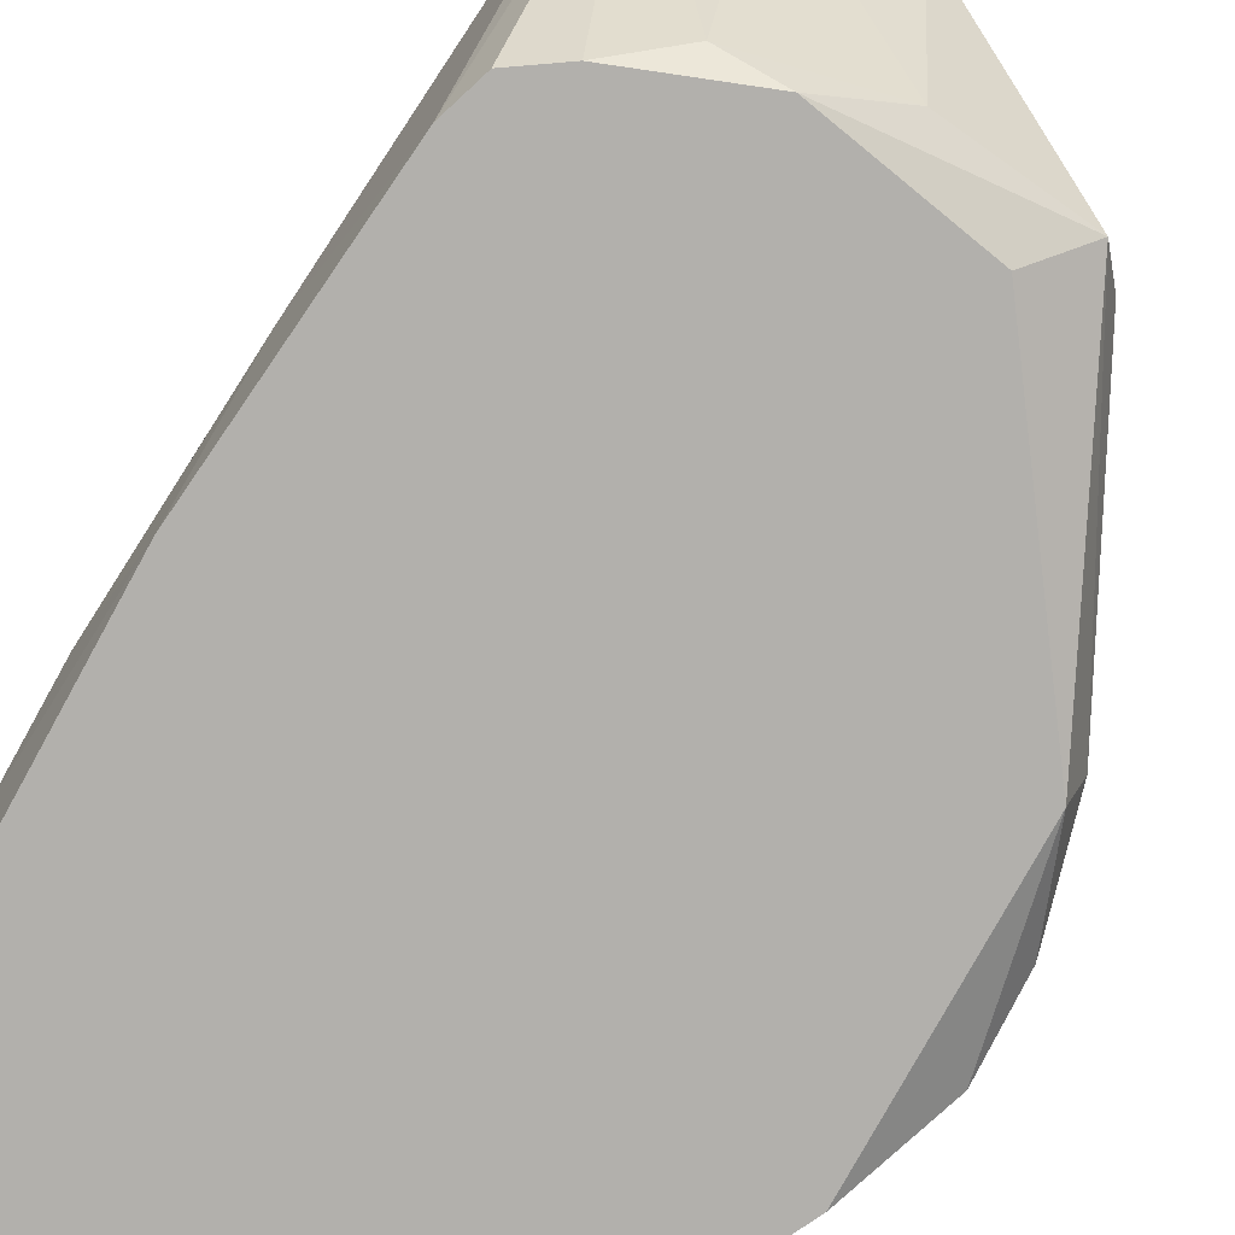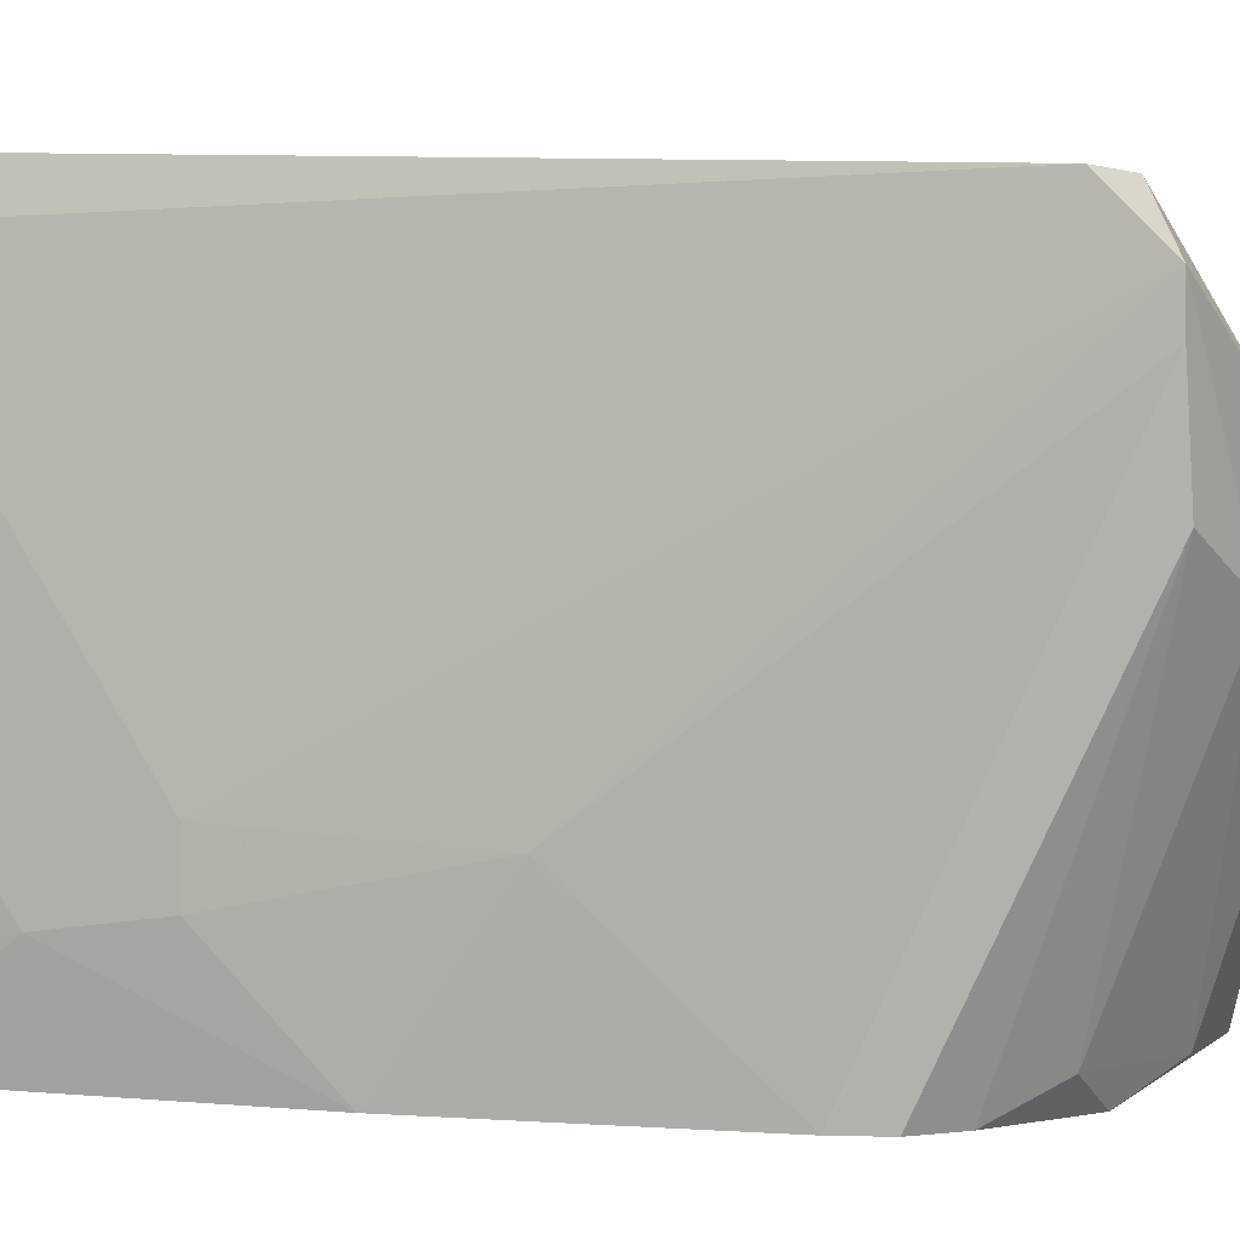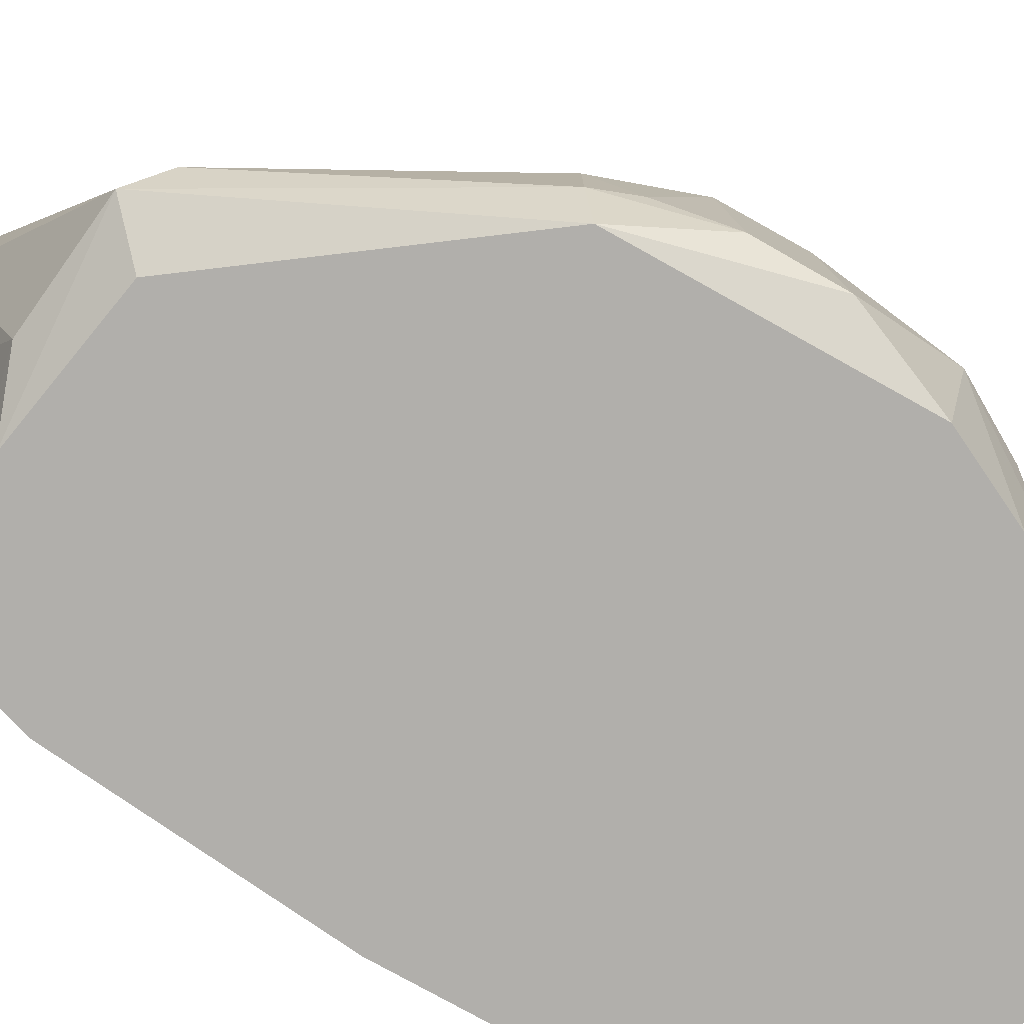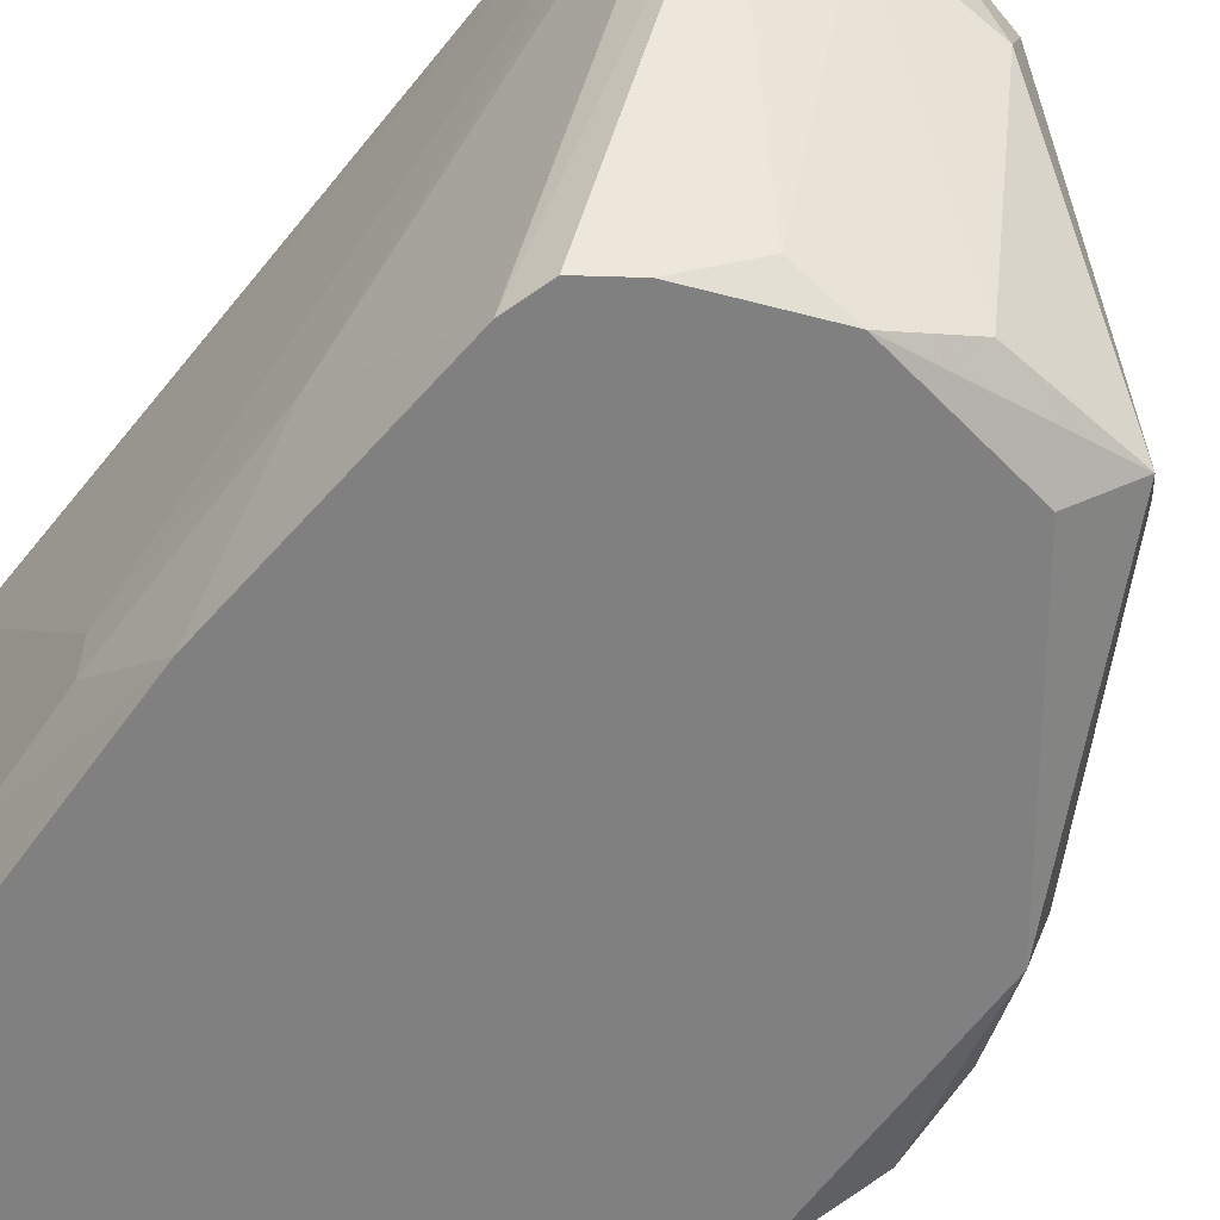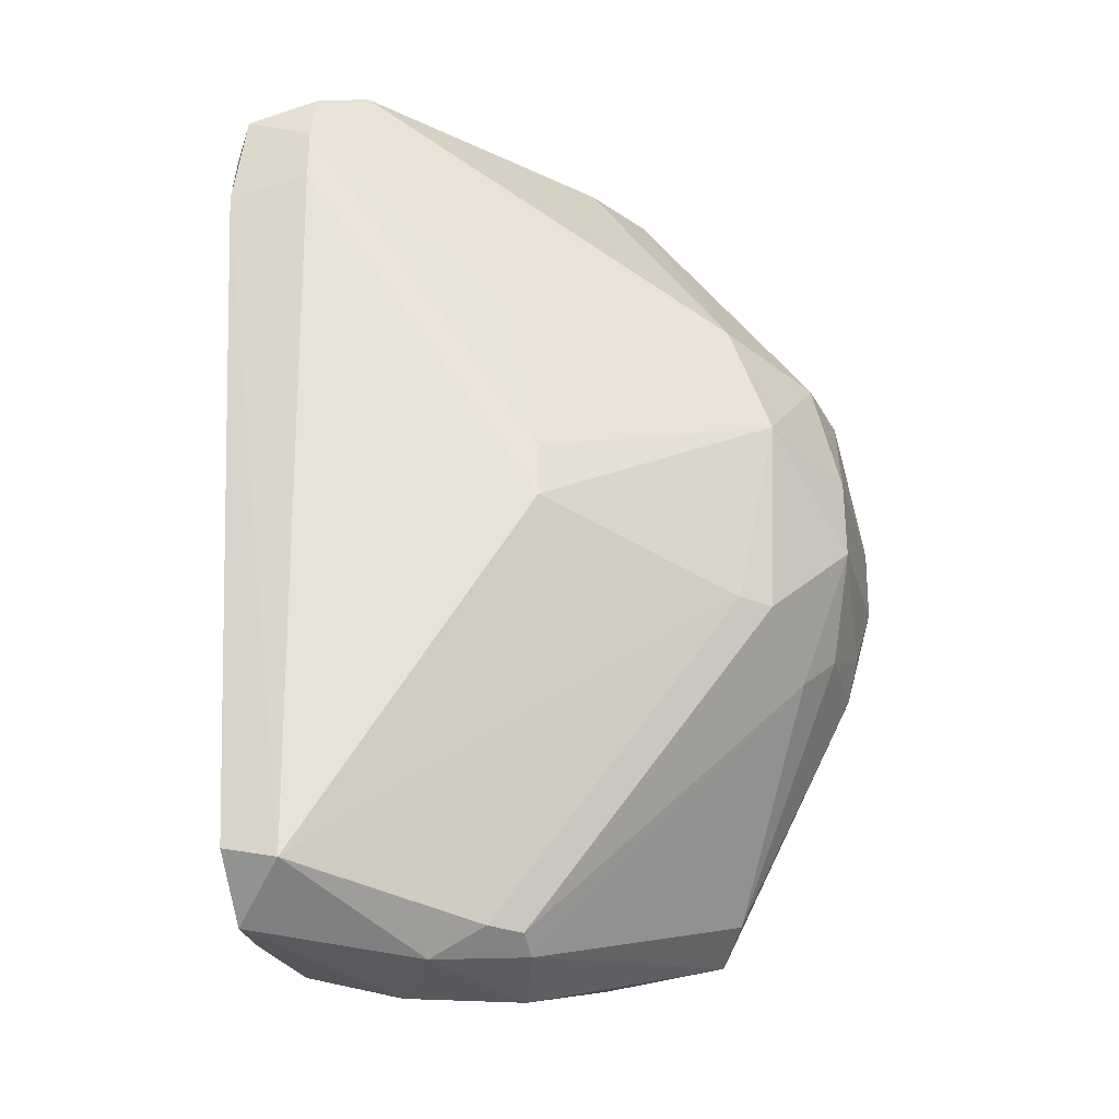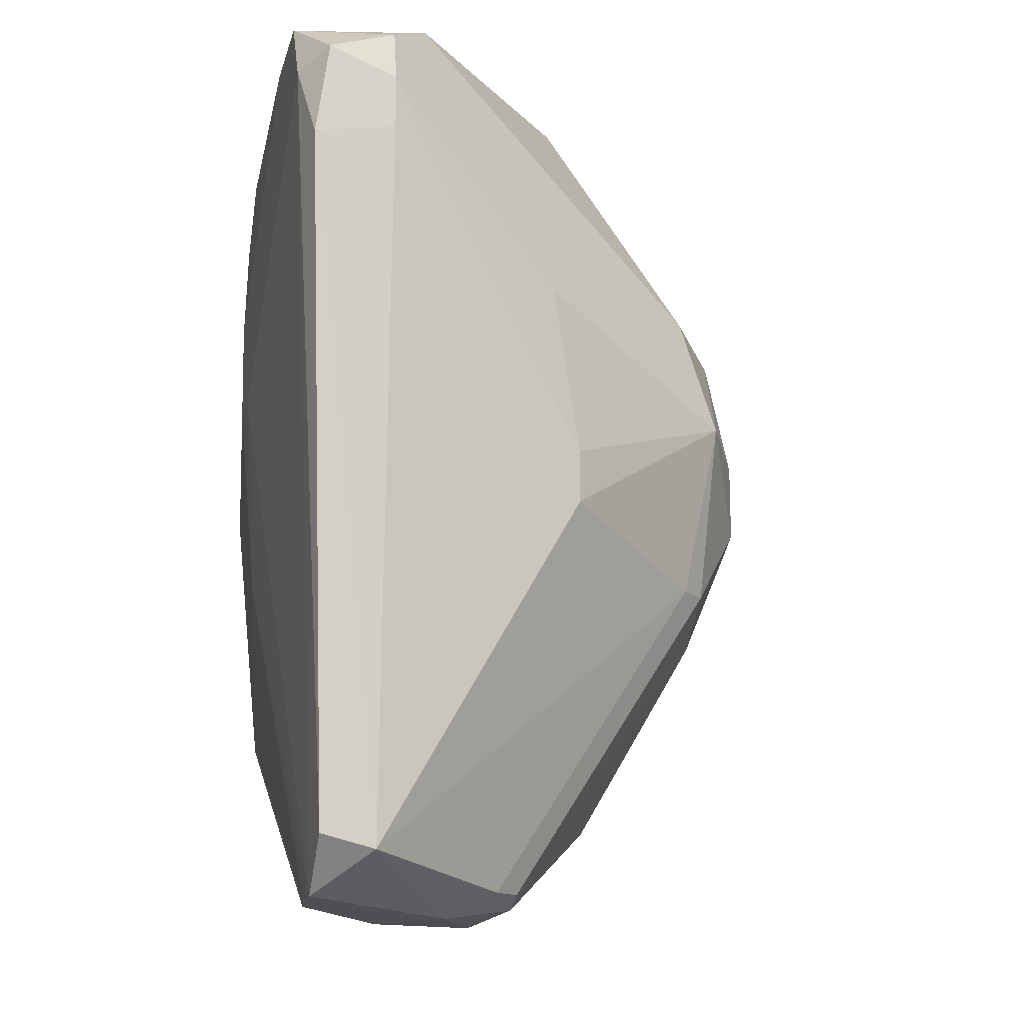
<metadata>
{"format":"obj","ext":"obj","renderer":"f3d","projection":"perspective","resolution":1024,"background":"white","views":[{"elev":-78.8,"azim":151.1,"up":"+Y"},{"elev":-0.1,"azim":115.7,"up":"+Y"},{"elev":-78.3,"azim":-119.1,"up":"+Y"},{"elev":-60.2,"azim":144.5,"up":"+Y"},{"elev":-29.8,"azim":-165.4,"up":"+Z"},{"elev":-14.8,"azim":166.1,"up":"+Z"}]}
</metadata>
<code>
v -0.01978 0.005157 -0.0156
v -0.01978 0.000493 0.01237
v -0.01978 0.01354 0.000242
v -0.02257 -0.003238 -0.01
v -0.02257 0.000493 0.00771
v -0.01884 0.01168 -0.0128
v -0.008586 -0.007901 -0.02866
v 0.01379 0.03033 0.02076
v 0.01379 -0.007901 0.0245
v 0.01472 -0.00417 0.0245
v 0.01472 0.03033 0.01423
v 0.01472 -0.007901 -0.004419
v 0.01472 -0.007901 0.01983
v 0.01472 0.002357 -0.01186
v -0.003924 0.0238 0.006774
v -0.006722 0.01168 0.0245
v -0.006722 -0.007901 0.0245
v -0.02164 0.002361 -0.0128
v -0.02164 0.006089 0.00771
v -0.02164 -0.004166 -0.0128
v -0.02071 -0.007901 -0.01187
v -0.02071 -0.007901 0.006774
v -0.01698 0.01354 0.008633
v -0.01698 0.01354 -0.0128
v 0.01193 -0.007901 -0.02585
v 0.01193 0.01448 -0.03705
v 0.0054 -0.006034 -0.03052
v -0.01325 -0.003238 -0.02959
v 0.01566 0.02753 0.01983
v 0.01566 0.003293 0.003043
v 0.01566 0.02473 0.0245
v 0.01566 -0.00137 0.01051
v 0.01566 0.01727 0.0245
v 0.01566 -0.000438 0.003043
v 0.00913 0.02939 0.02263
v 0.00913 0.03033 0.01517
v 0.00913 0.03033 0.0189
v 0.00913 0.02753 -0.03425
v 0.00913 -0.007901 -0.02772
v -0.001133 0.01821 -0.03612
v -0.001133 0.008888 -0.03798
v -0.009517 -0.007901 0.02263
v -0.009517 0.007024 0.0245
v -0.009517 -0.00137 0.0245
v 0.01286 0.02753 -0.03331
v 0.01286 0.021 -0.03705
v 0.01286 0.0238 -0.03705
v 0.01286 -0.007901 -0.02306
v 0.002597 0.01821 -0.03798
v 0.006327 0.0266 0.0245
v 0.006327 0.01168 -0.03798
v -0.002996 0.01634 -0.03612
v -0.002996 0.01448 -0.03705
v -0.002996 -0.006034 -0.03239
v -0.01138 -0.006034 -0.03145
v -0.01791 -0.003238 0.01423
v -0.01791 -0.007901 0.01237
v 0.001666 -0.007901 -0.03052
v -0.005791 0.0238 -0.005354
v -0.005791 0.0238 -0.009073
v -0.02351 0.006089 -0.000688
v -0.02351 0.006089 -0.006284
v -0.02351 -0.005098 -0.005354
v -0.02351 -0.006034 0.000242
f 6 24 40
f 33 31 17
f 33 17 9
f 17 48 9
f 17 31 43
f 48 17 22
f 31 33 34
f 48 22 58
f 58 22 21
f 3 6 62
f 31 35 50
f 43 31 50
f 35 23 50
f 9 48 13
f 22 5 64
f 21 22 64
f 31 34 29
f 11 29 45
f 47 38 45
f 38 11 45
f 29 47 45
f 48 58 39
f 6 52 1
f 62 6 1
f 23 3 19
f 43 23 19
f 13 48 12
f 3 23 15
f 23 35 15
f 35 37 15
f 38 47 49
f 47 51 49
f 51 41 49
f 12 48 14
f 34 12 14
f 23 43 16
f 43 50 16
f 50 23 16
f 55 58 7
f 21 55 7
f 58 21 7
f 58 55 54
f 55 41 54
f 41 51 54
f 22 17 42
f 3 60 24
f 60 38 24
f 6 3 24
f 38 60 36
f 11 38 36
f 60 37 36
f 37 11 36
f 3 62 61
f 64 5 61
f 62 64 61
f 5 19 61
f 19 3 61
f 35 31 8
f 37 35 8
f 11 37 8
f 31 29 8
f 29 11 8
f 29 34 30
f 47 29 30
f 14 47 30
f 34 14 30
f 17 43 44
f 42 17 44
f 56 42 44
f 55 28 53
f 41 55 53
f 1 52 53
f 28 1 53
f 52 49 53
f 49 41 53
f 34 33 32
f 12 34 32
f 13 12 32
f 5 56 2
f 43 19 2
f 19 5 2
f 44 43 2
f 56 44 2
f 55 21 20
f 28 55 20
f 26 48 25
f 48 39 25
f 39 26 25
f 51 26 27
f 39 58 27
f 26 39 27
f 58 54 27
f 54 51 27
f 60 3 59
f 37 60 59
f 3 15 59
f 15 37 59
f 51 47 46
f 48 26 46
f 26 51 46
f 47 14 46
f 14 48 46
f 33 9 10
f 9 13 10
f 32 33 10
f 13 32 10
f 5 22 57
f 56 5 57
f 22 42 57
f 42 56 57
f 4 62 18
f 62 1 18
f 1 28 18
f 20 4 18
f 28 20 18
f 62 4 63
f 21 64 63
f 64 62 63
f 4 20 63
f 20 21 63
f 52 6 40
f 38 49 40
f 49 52 40
f 24 38 40

</code>
